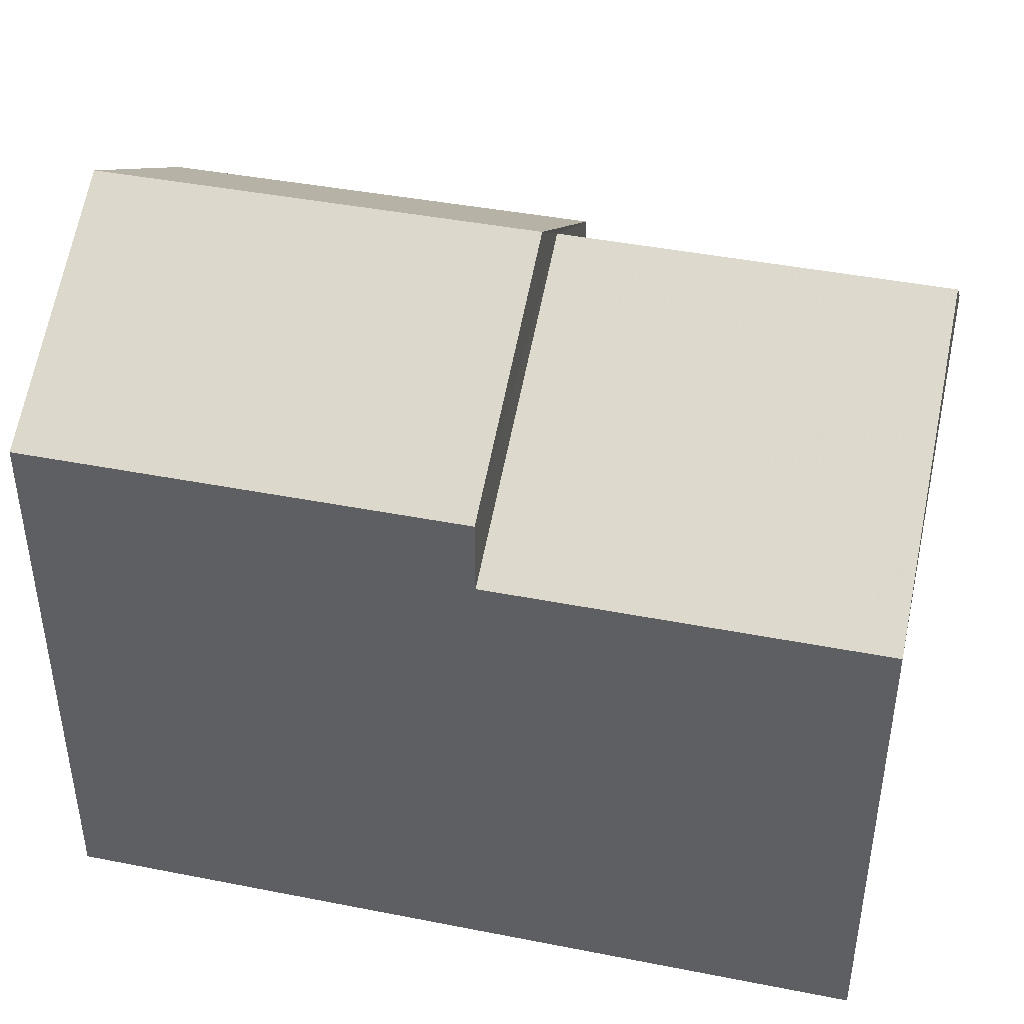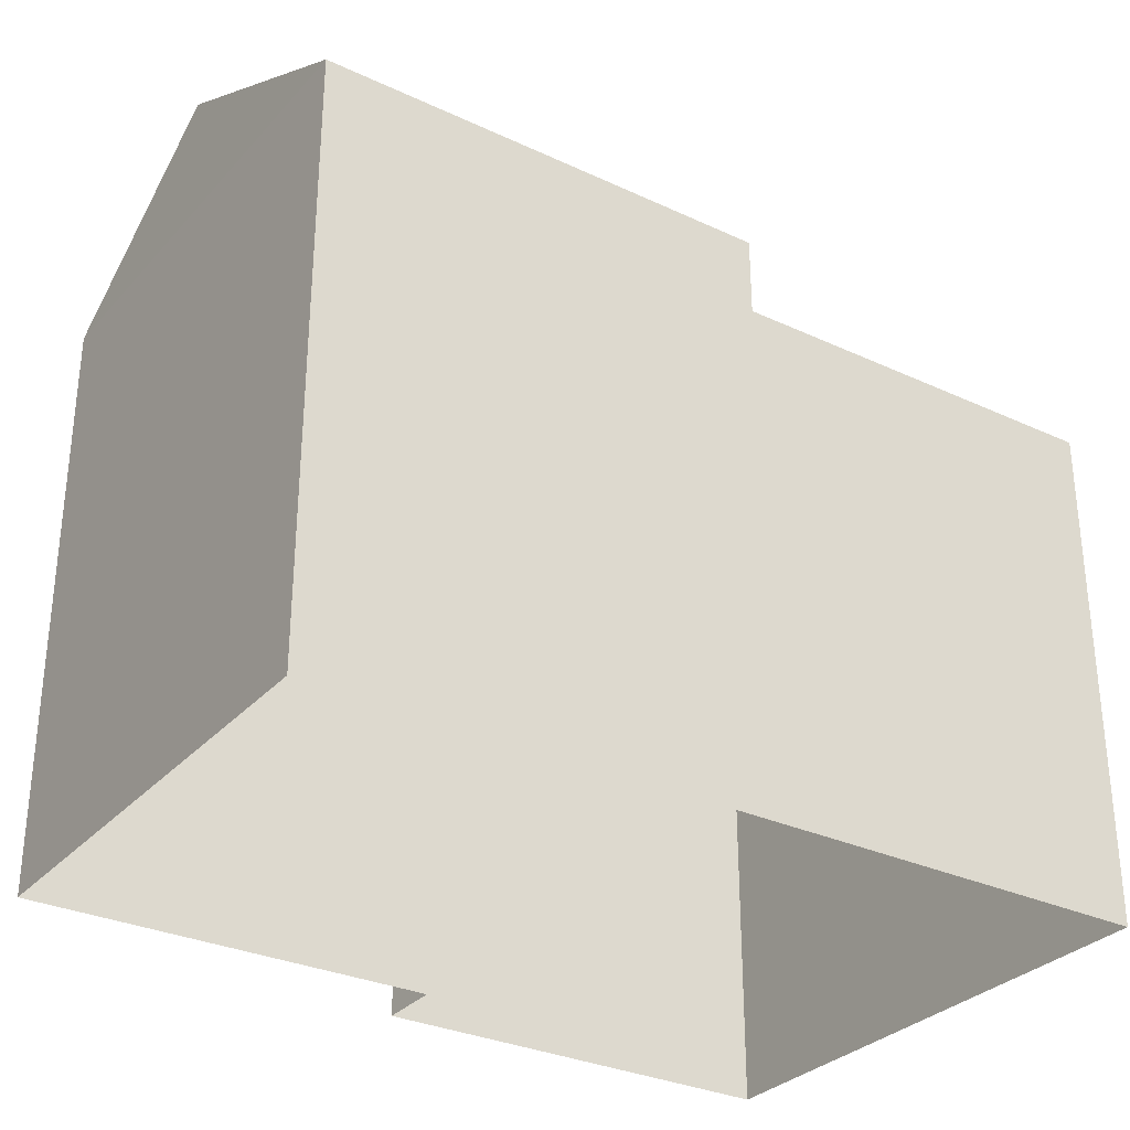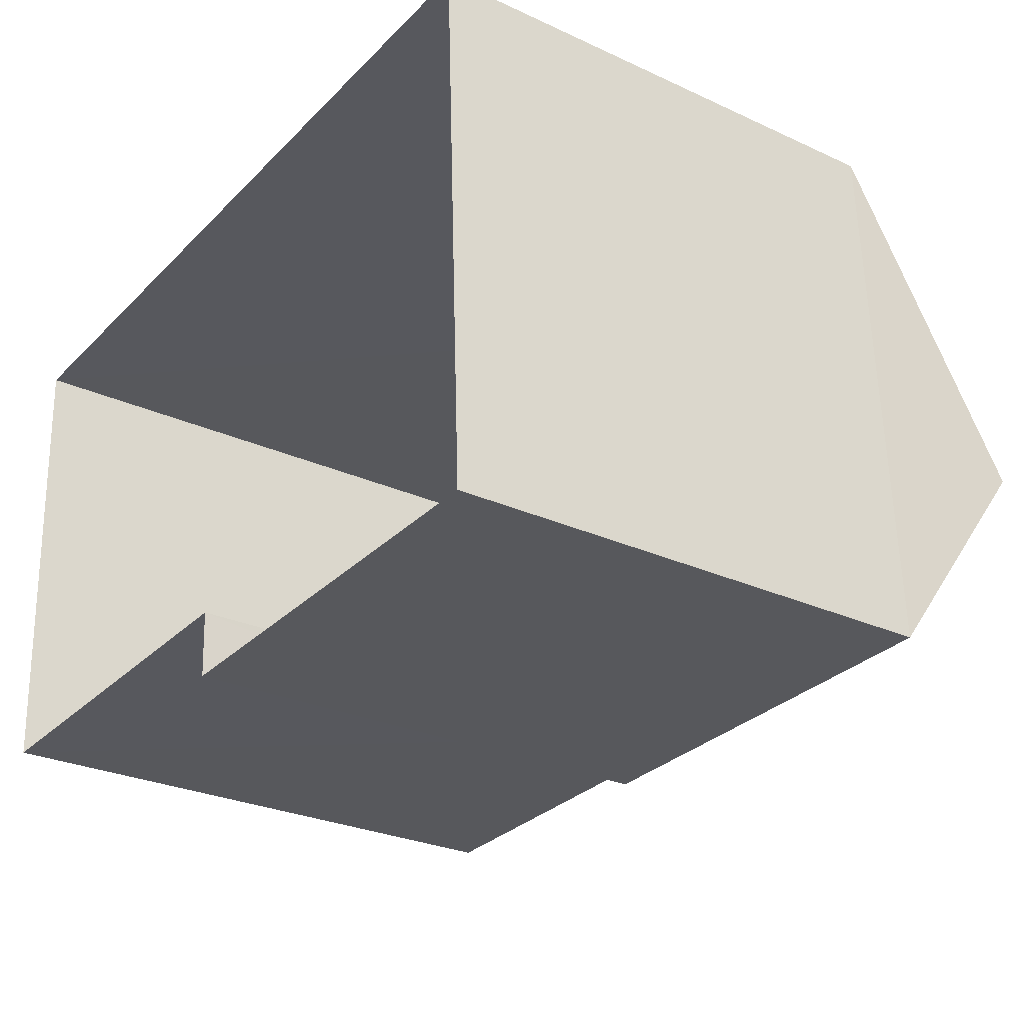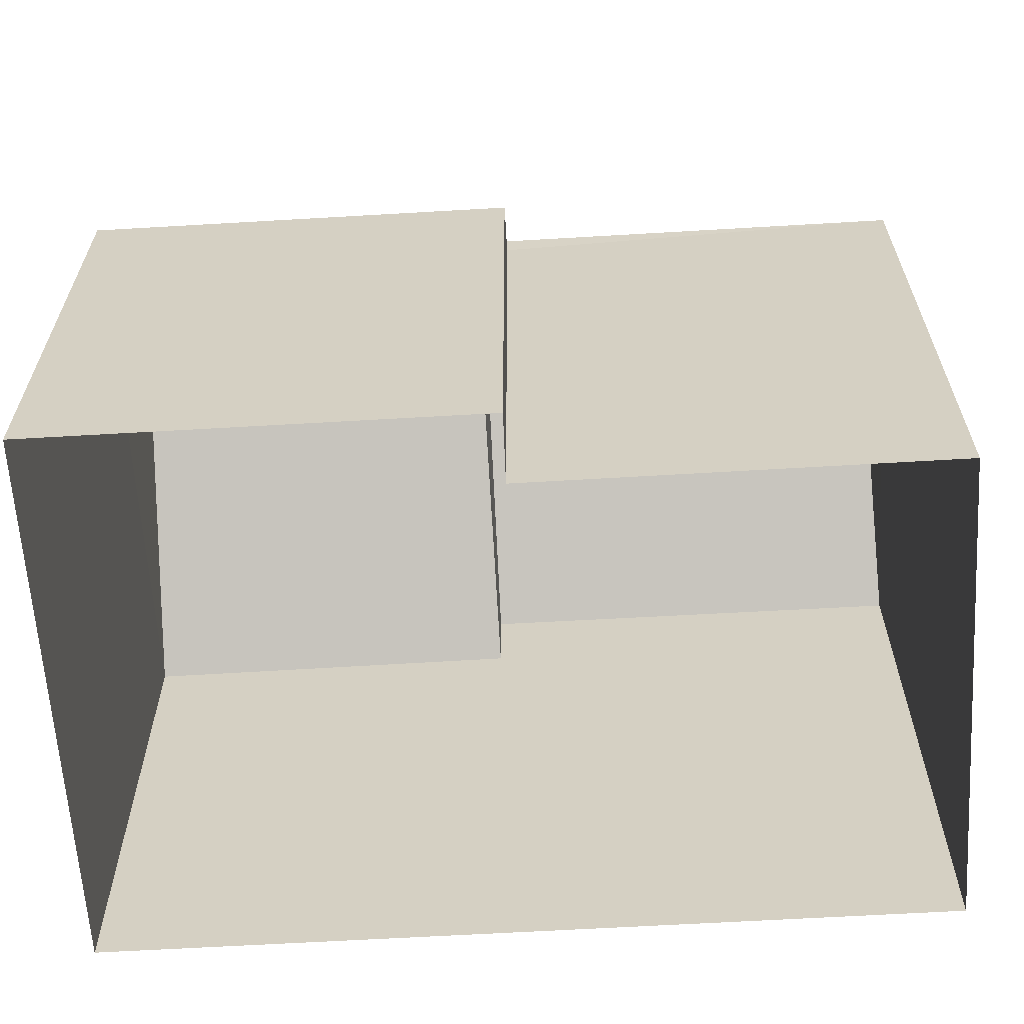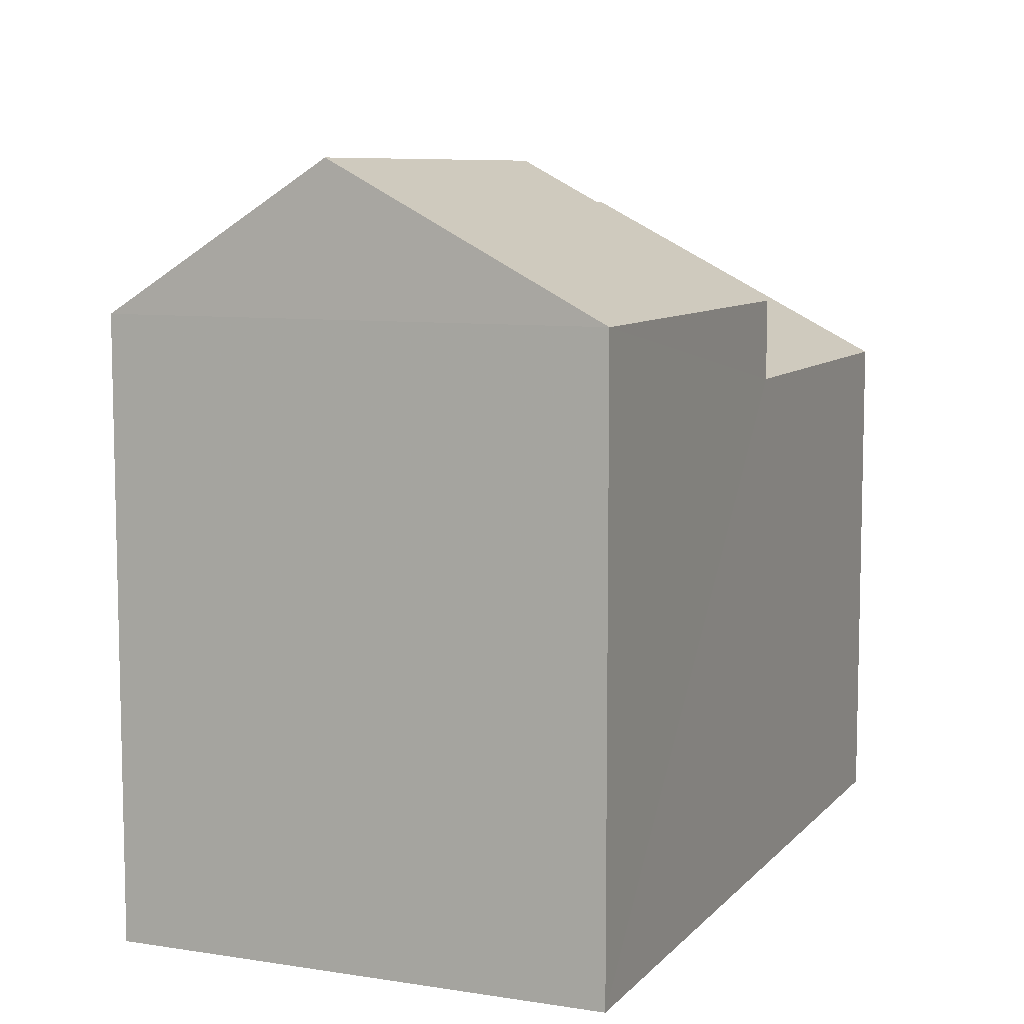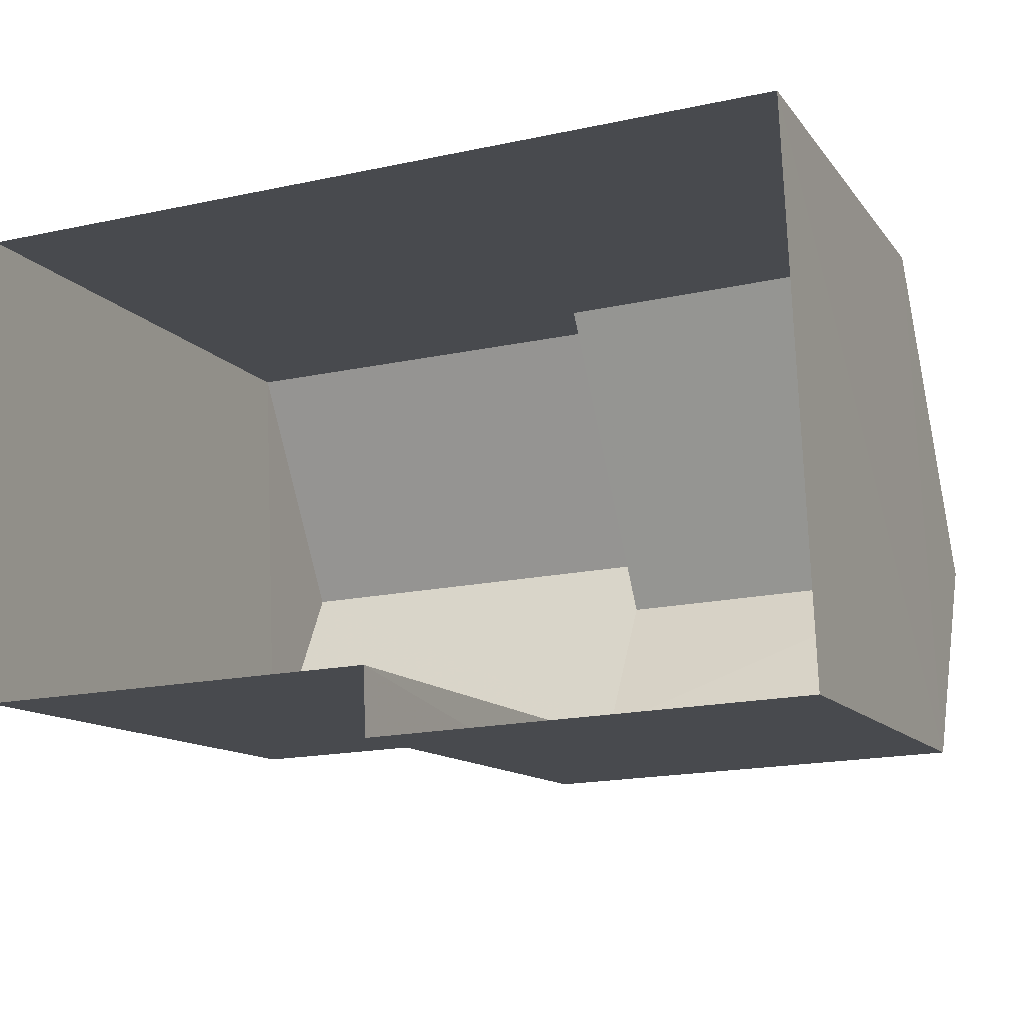
<metadata>
{"format":"obj","ext":"obj","renderer":"f3d","projection":"perspective","resolution":1024,"background":"white","views":[{"elev":42.5,"azim":-169.2,"up":"+Z"},{"elev":-30.8,"azim":143.7,"up":"+Z"},{"elev":-27.0,"azim":-125.6,"up":"+Y"},{"elev":-62.7,"azim":1.0,"up":"+Z"},{"elev":8.3,"azim":110.7,"up":"+Z"},{"elev":-12.1,"azim":-157.7,"up":"+Y"}]}
</metadata>
<code>
v -3.718e+05 -1.036e+05 33.47
v -3.718e+05 -1.036e+05 33.47
v -3.718e+05 -1.036e+05 33.47
v -3.718e+05 -1.036e+05 33.47
v -3.718e+05 -1.036e+05 33.47
v -3.718e+05 -1.036e+05 33.47
v -3.718e+05 -1.036e+05 41.23
v -3.718e+05 -1.036e+05 39.75
v -3.718e+05 -1.036e+05 39.75
v -3.718e+05 -1.036e+05 41.23
v -3.718e+05 -1.036e+05 40.73
v -3.718e+05 -1.036e+05 40.73
v -3.718e+05 -1.036e+05 39.47
v -3.718e+05 -1.036e+05 38.91
v -3.718e+05 -1.036e+05 38.91
v -3.718e+05 -1.036e+05 39.47
v -3.718e+05 -1.036e+05 39.75
v -3.718e+05 -1.036e+05 39.75
v -3.718e+05 -1.036e+05 38.91
v -3.718e+05 -1.036e+05 38.91
f 1 2 3
f 2 4 3
f 3 5 6
f 3 4 5
f 7 8 9
f 7 10 8
f 11 12 13
f 12 14 13
f 13 15 16
f 13 14 15
f 7 17 18
f 10 7 18
f 11 19 12
f 11 20 19
f 19 4 14
f 19 14 12
f 4 2 14
f 15 2 1
f 15 14 2
f 3 6 16
f 6 9 16
f 16 8 13
f 16 9 8
f 3 15 1
f 3 16 15
f 6 5 9
f 9 17 7
f 9 5 17
f 18 17 20
f 17 5 20
f 20 4 19
f 20 5 4
f 8 11 13
f 8 10 11
f 11 18 20
f 11 10 18

</code>
